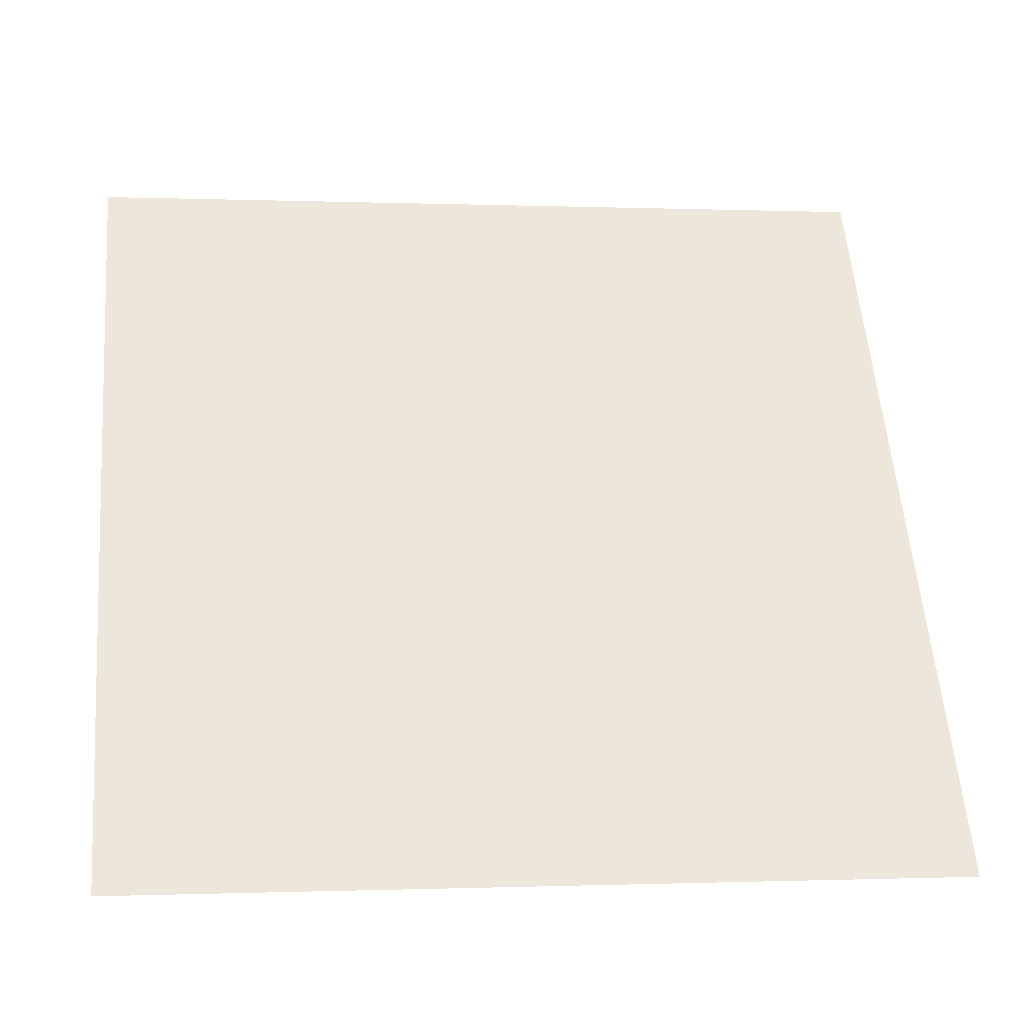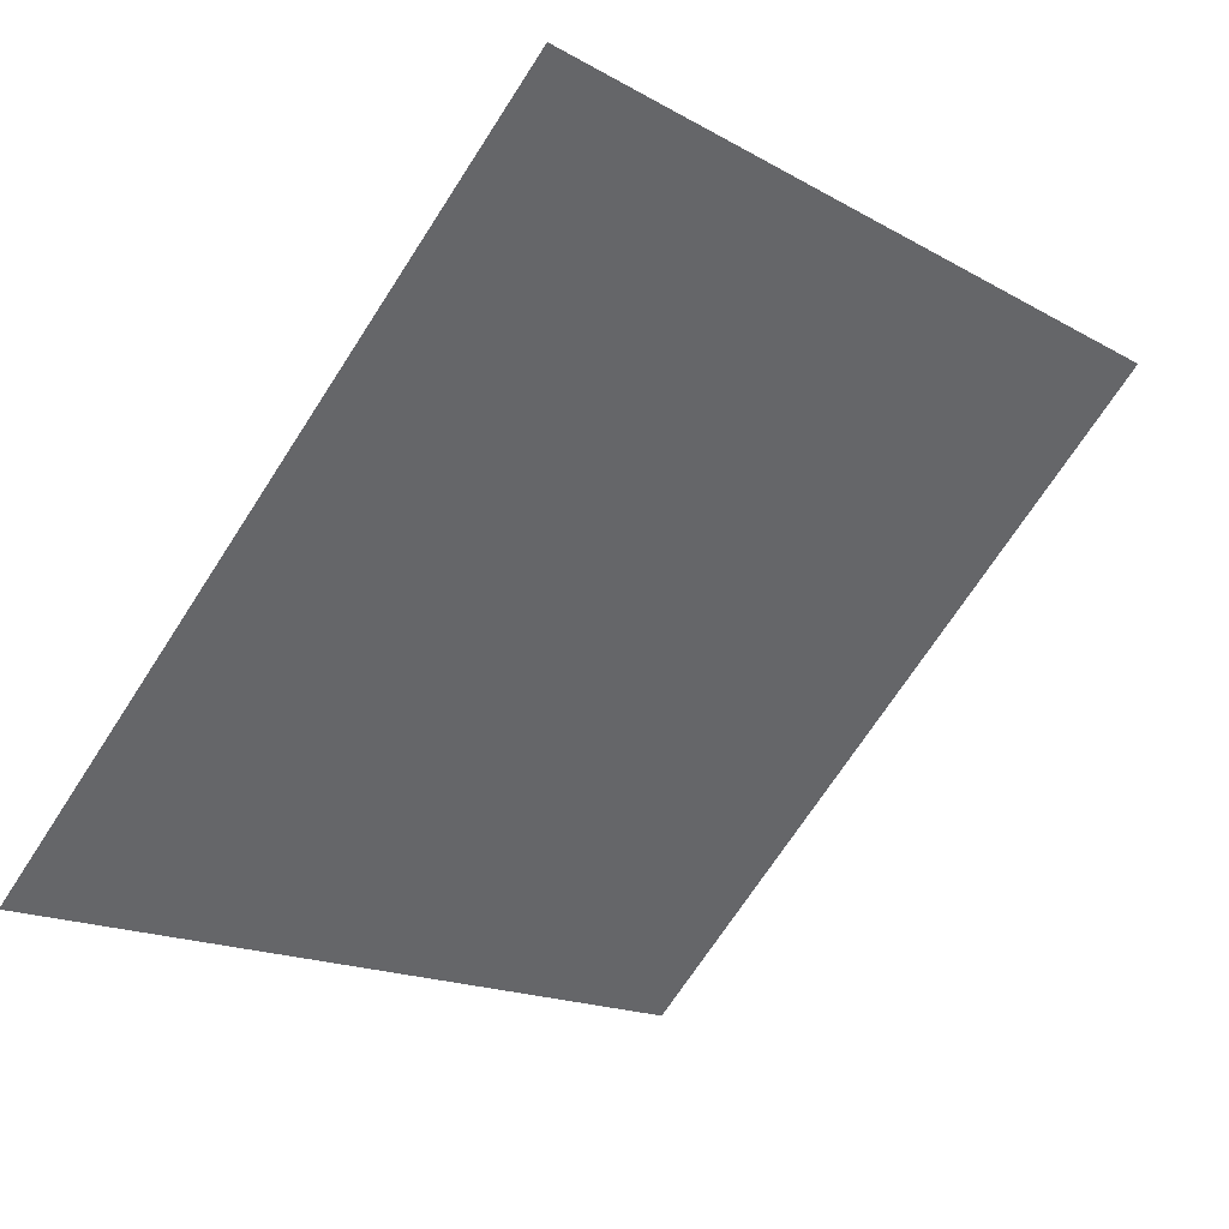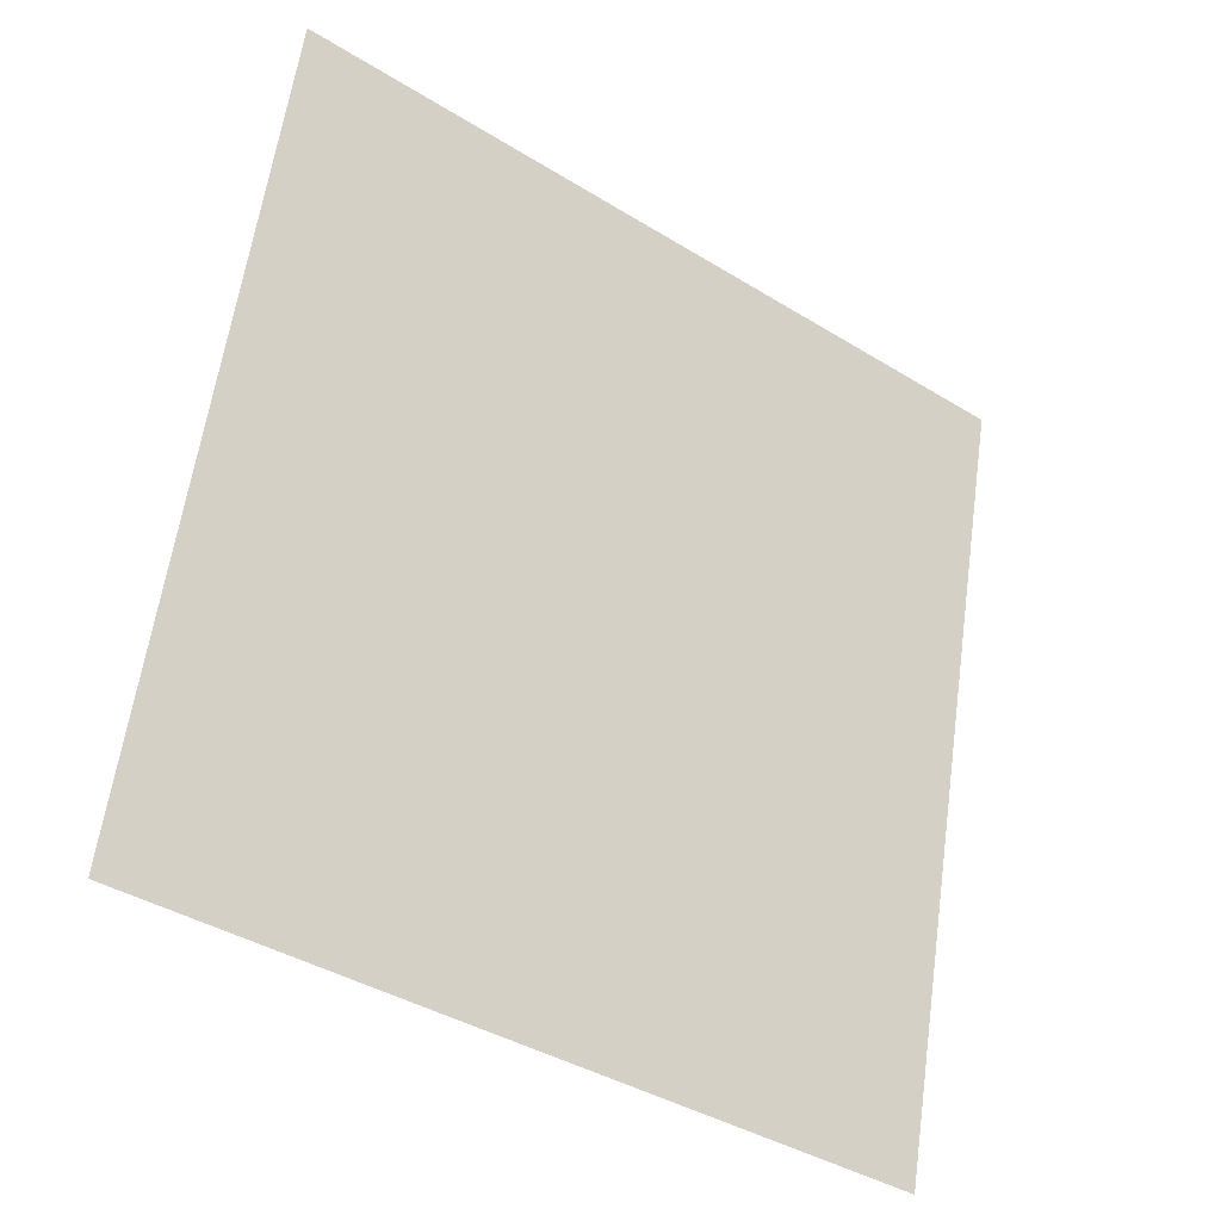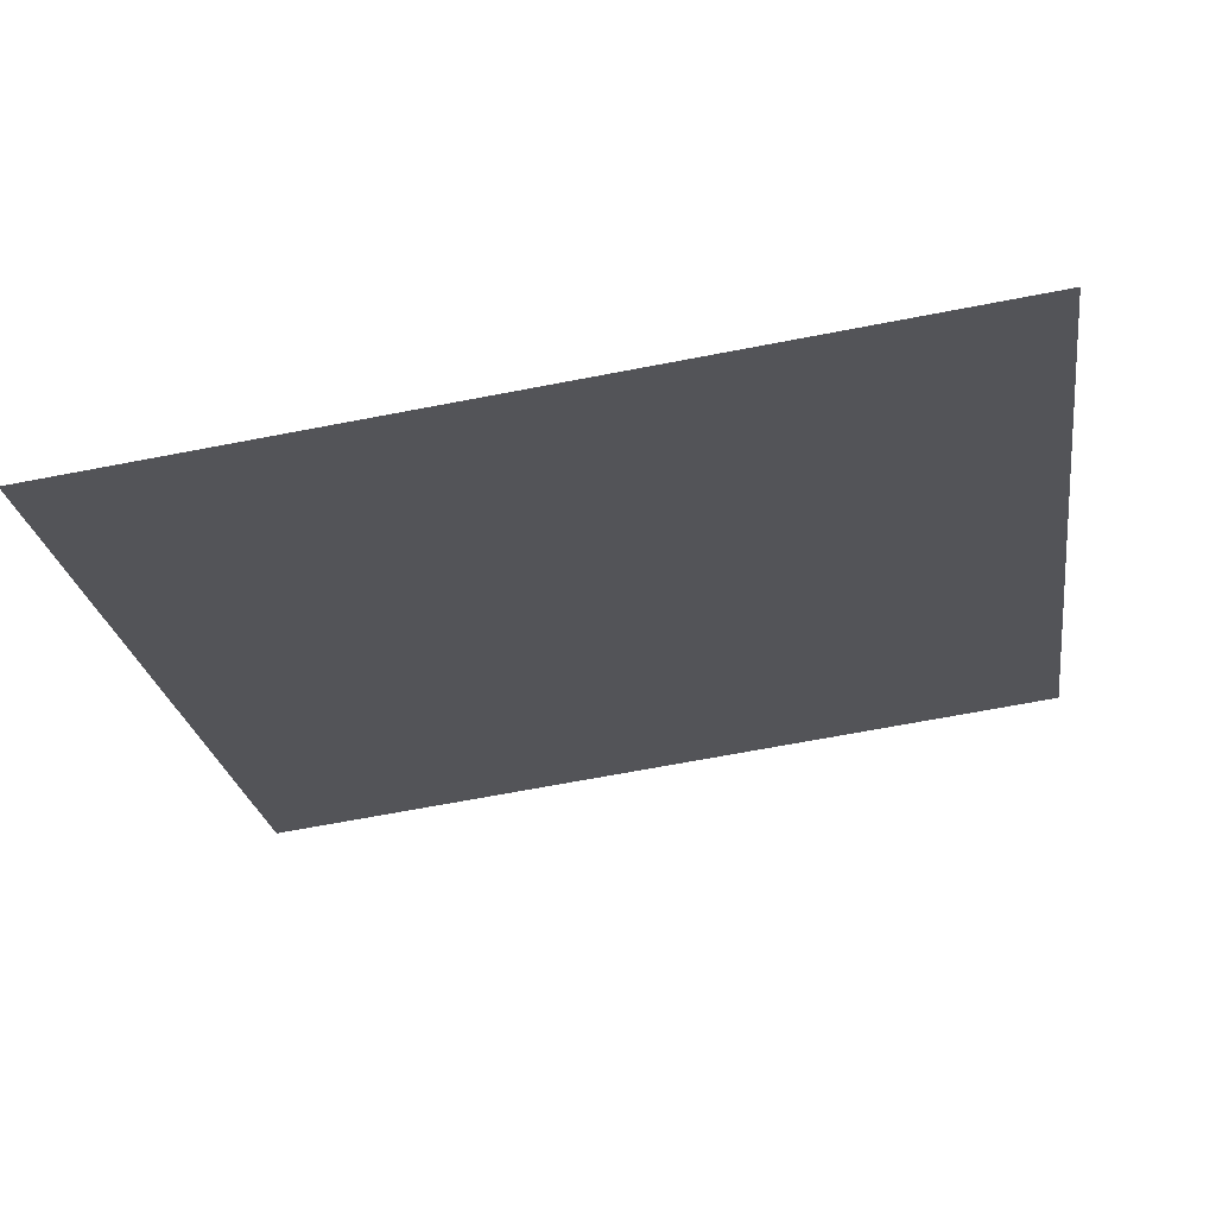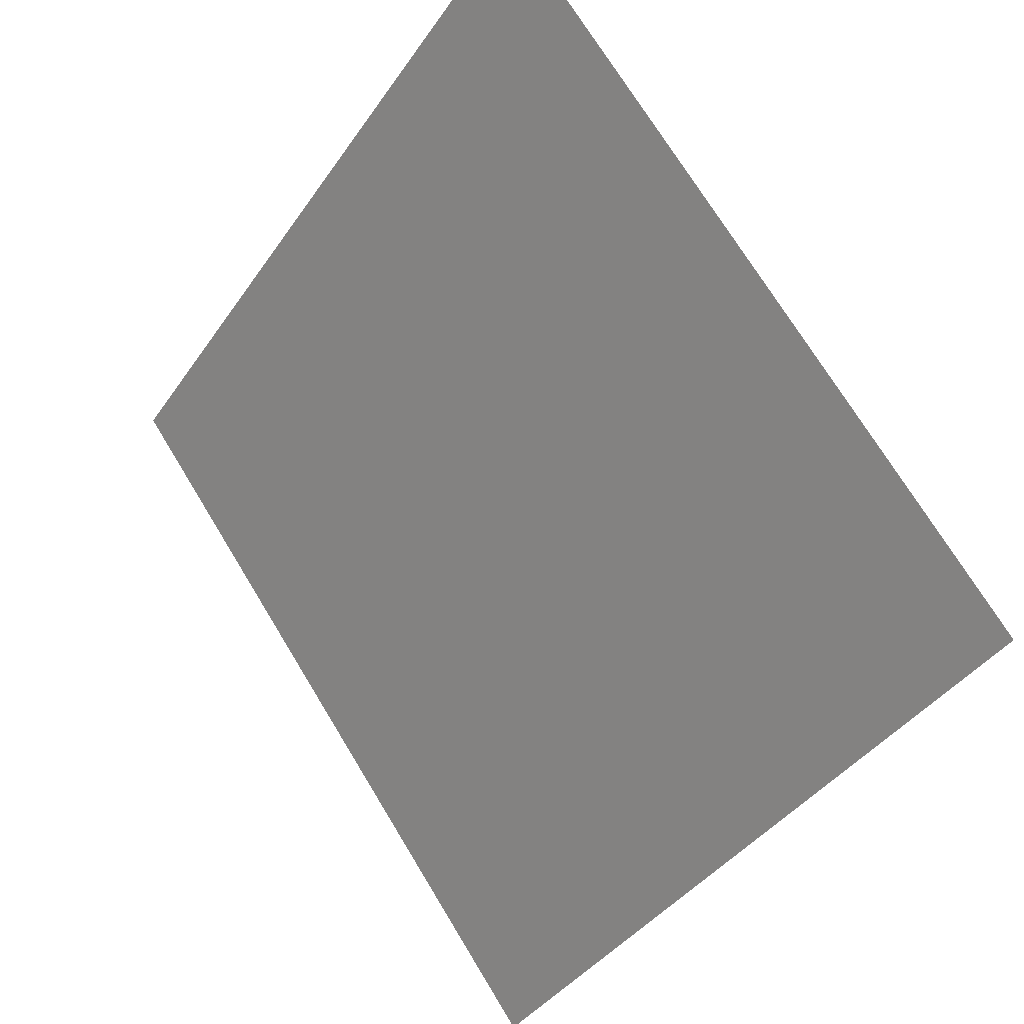
<metadata>
{"format":"obj","ext":"obj","renderer":"f3d","projection":"perspective","resolution":1024,"background":"white","views":[{"elev":3.2,"azim":-9.4,"up":"+Z"},{"elev":-70.0,"azim":-122.6,"up":"+Y"},{"elev":59.9,"azim":98.6,"up":"+Y"},{"elev":-60.9,"azim":-168.7,"up":"+Y"},{"elev":71.2,"azim":57.4,"up":"+Z"}]}
</metadata>
<code>
v 0.03926 0.7771 0.4963
v 0.0327 0.7773 0.4963
v 0.03282 0.7812 0.5016
v 0.03938 0.7811 0.5015
f 4 3 2 1

</code>
